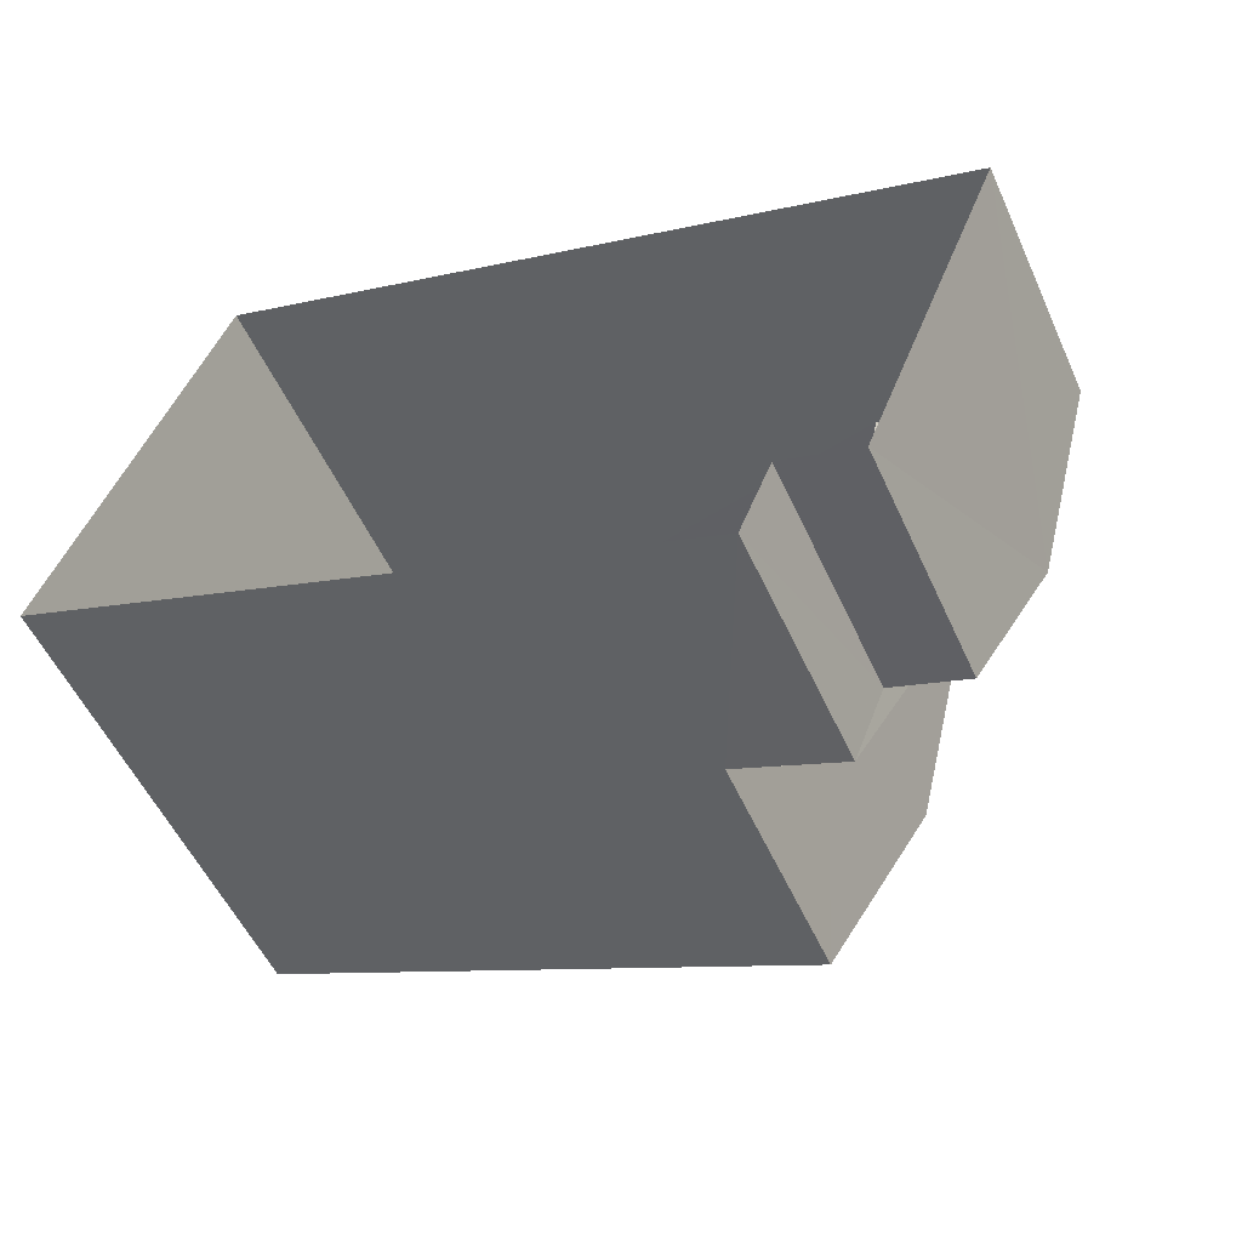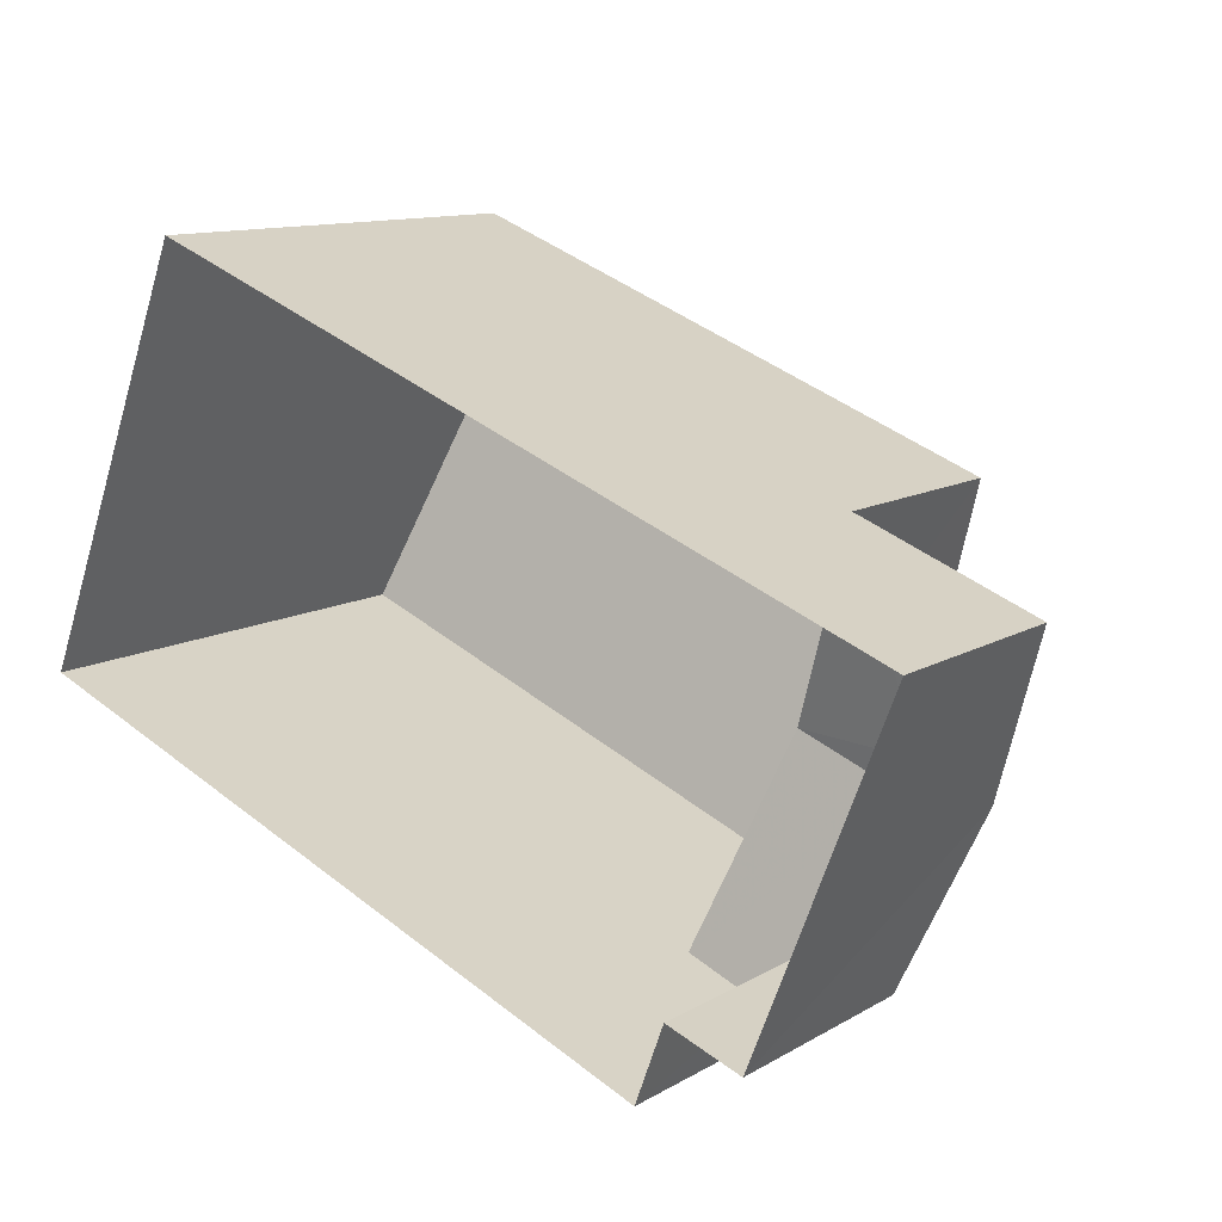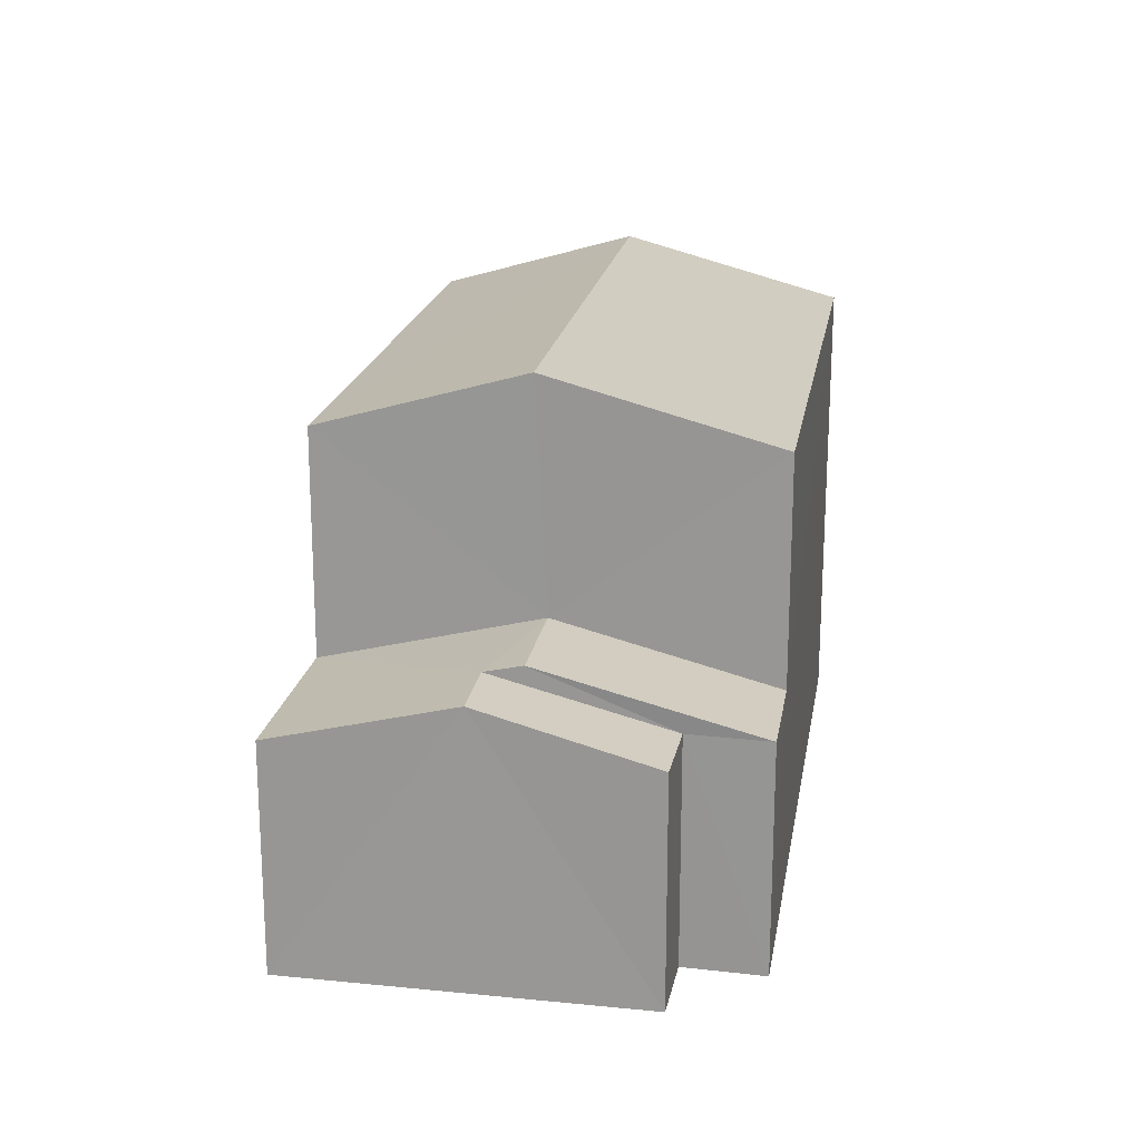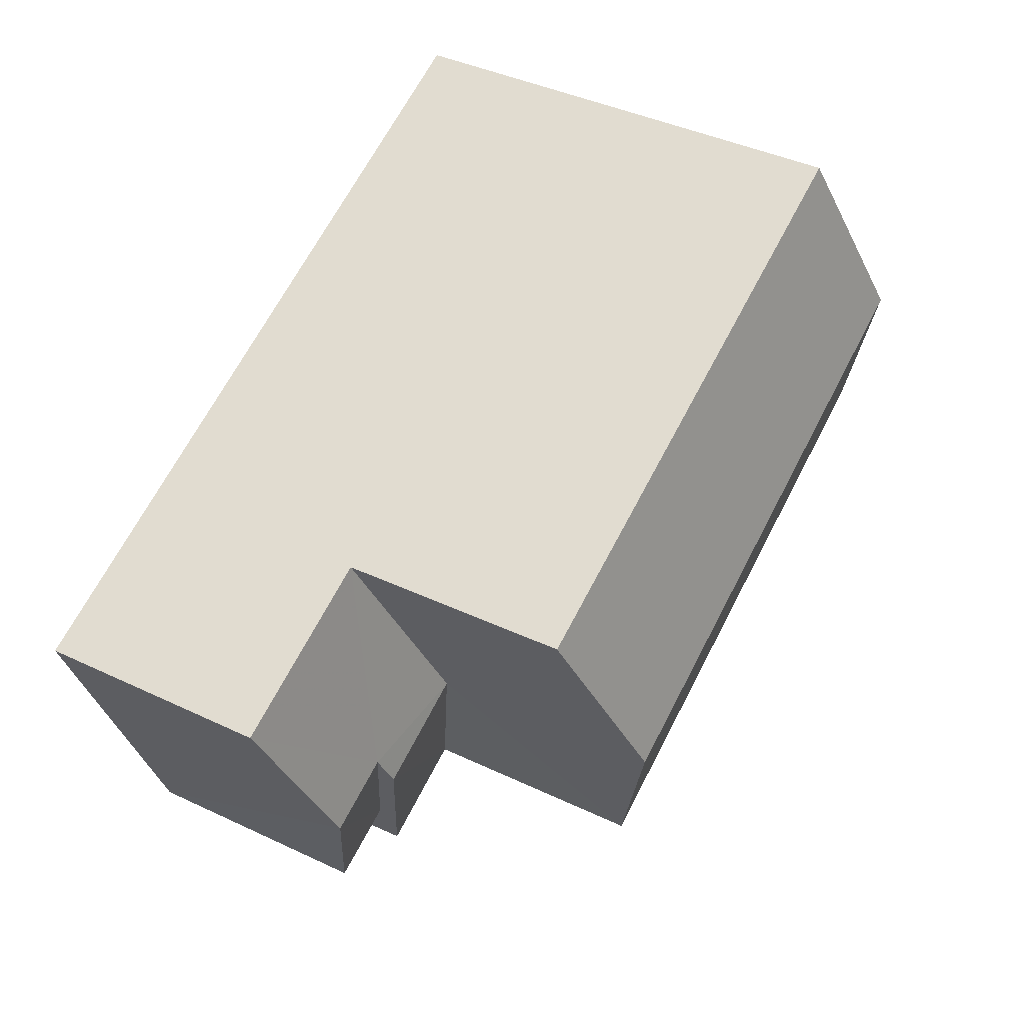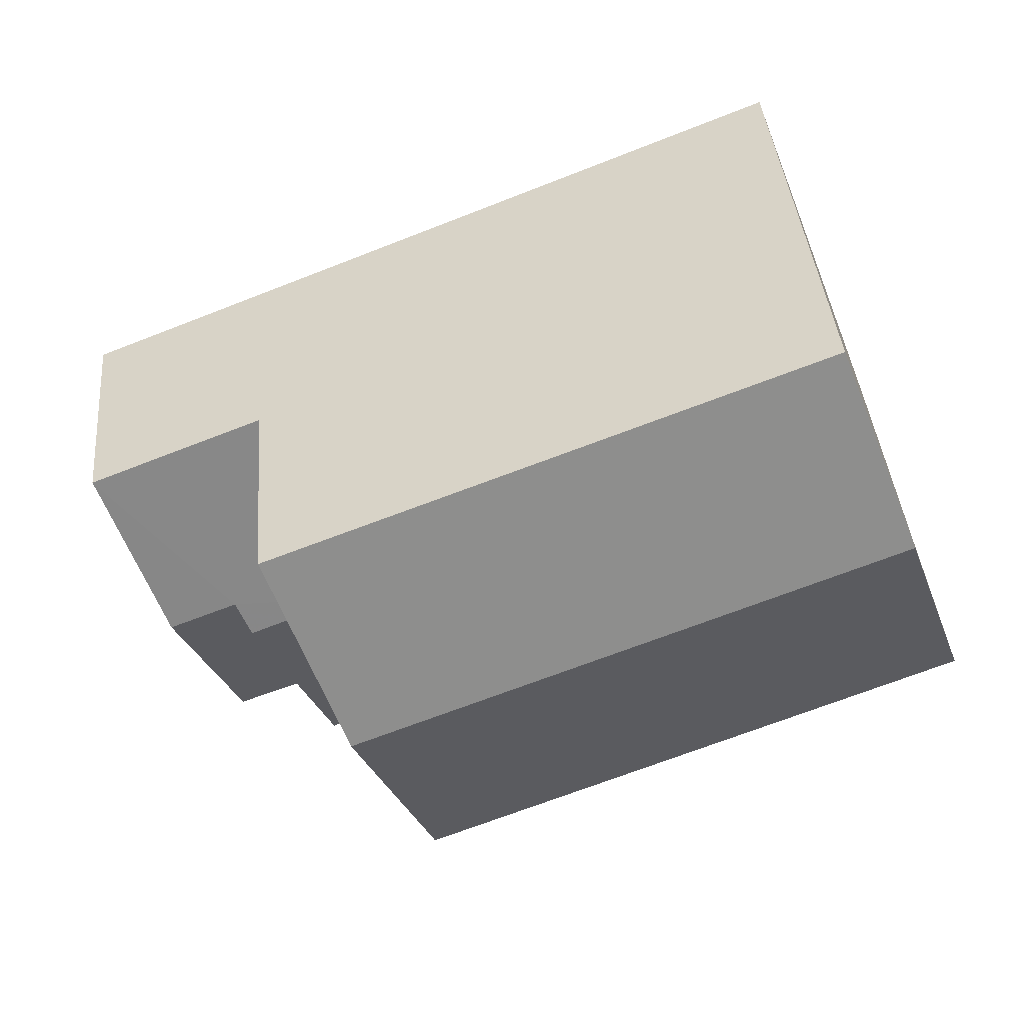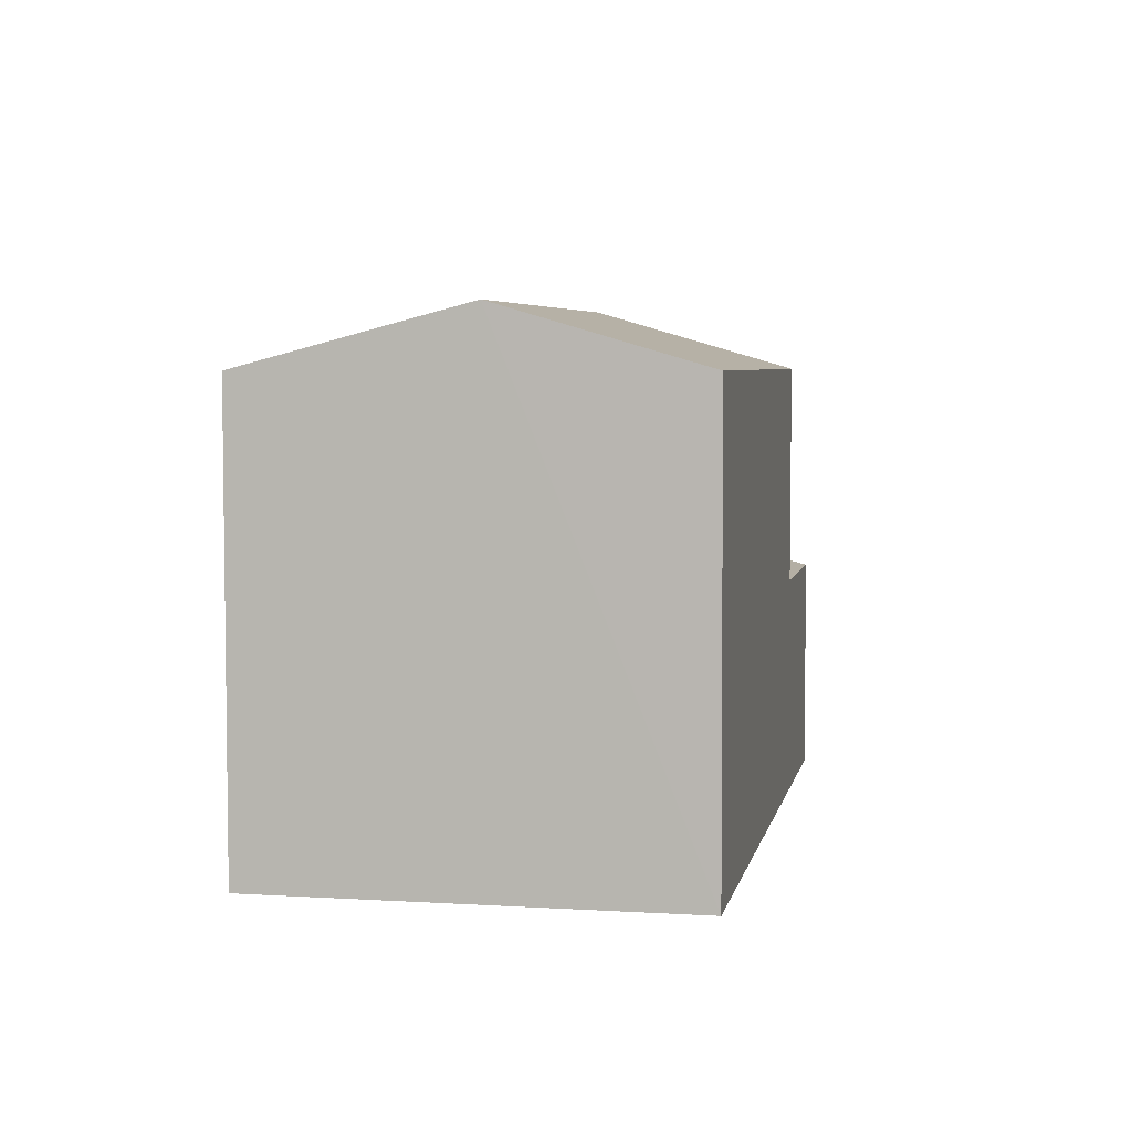
<metadata>
{"format":"obj","ext":"obj","renderer":"f3d","projection":"perspective","resolution":1024,"background":"white","views":[{"elev":-54.1,"azim":-155.9,"up":"+Y"},{"elev":11.6,"azim":-144.2,"up":"+Y"},{"elev":19.9,"azim":-58.4,"up":"+Z"},{"elev":41.6,"azim":-60.4,"up":"+Y"},{"elev":40.1,"azim":-5.0,"up":"+Y"},{"elev":5.0,"azim":122.4,"up":"+Z"}]}
</metadata>
<code>
v -3.111e+05 4.307e+04 3.641
v -3.111e+05 4.307e+04 3.636
v -3.111e+05 4.308e+04 3.644
v -3.111e+05 4.307e+04 3.638
v -3.111e+05 4.307e+04 3.635
v -3.111e+05 4.307e+04 3.635
v -3.111e+05 4.307e+04 6.821
v -3.111e+05 4.307e+04 7.451
v -3.111e+05 4.307e+04 6.823
v -3.111e+05 4.307e+04 7.578
v -3.111e+05 4.307e+04 7.449
v -3.111e+05 4.307e+04 7.58
v -3.111e+05 4.307e+04 6.819
v -3.111e+05 4.307e+04 6.818
v -3.111e+05 4.307e+04 10.79
v -3.111e+05 4.307e+04 9.963
v -3.111e+05 4.307e+04 10.81
v -3.111e+05 4.308e+04 9.967
v -3.111e+05 4.307e+04 9.964
v -3.111e+05 4.307e+04 9.959
v -3.111e+05 4.307e+04 6.819
v -3.111e+05 4.307e+04 6.818
f 1 2 3
f 3 2 4
f 1 5 2
f 4 2 6
f 7 8 9
f 9 8 10
f 7 11 8
f 10 8 12
f 13 11 14
f 13 8 11
f 15 16 17
f 15 18 16
f 17 19 15
f 17 20 19
f 21 10 12
f 22 21 12
f 2 5 13
f 8 13 12
f 13 22 12
f 5 22 13
f 19 1 15
f 1 3 15
f 3 18 15
f 7 4 11
f 4 6 11
f 6 14 11
f 19 21 1
f 1 21 5
f 19 20 21
f 5 21 22
f 16 9 10
f 16 10 17
f 10 20 17
f 10 21 20
f 13 14 6
f 2 13 6
f 16 18 9
f 18 3 9
f 9 4 7
f 9 3 4

</code>
